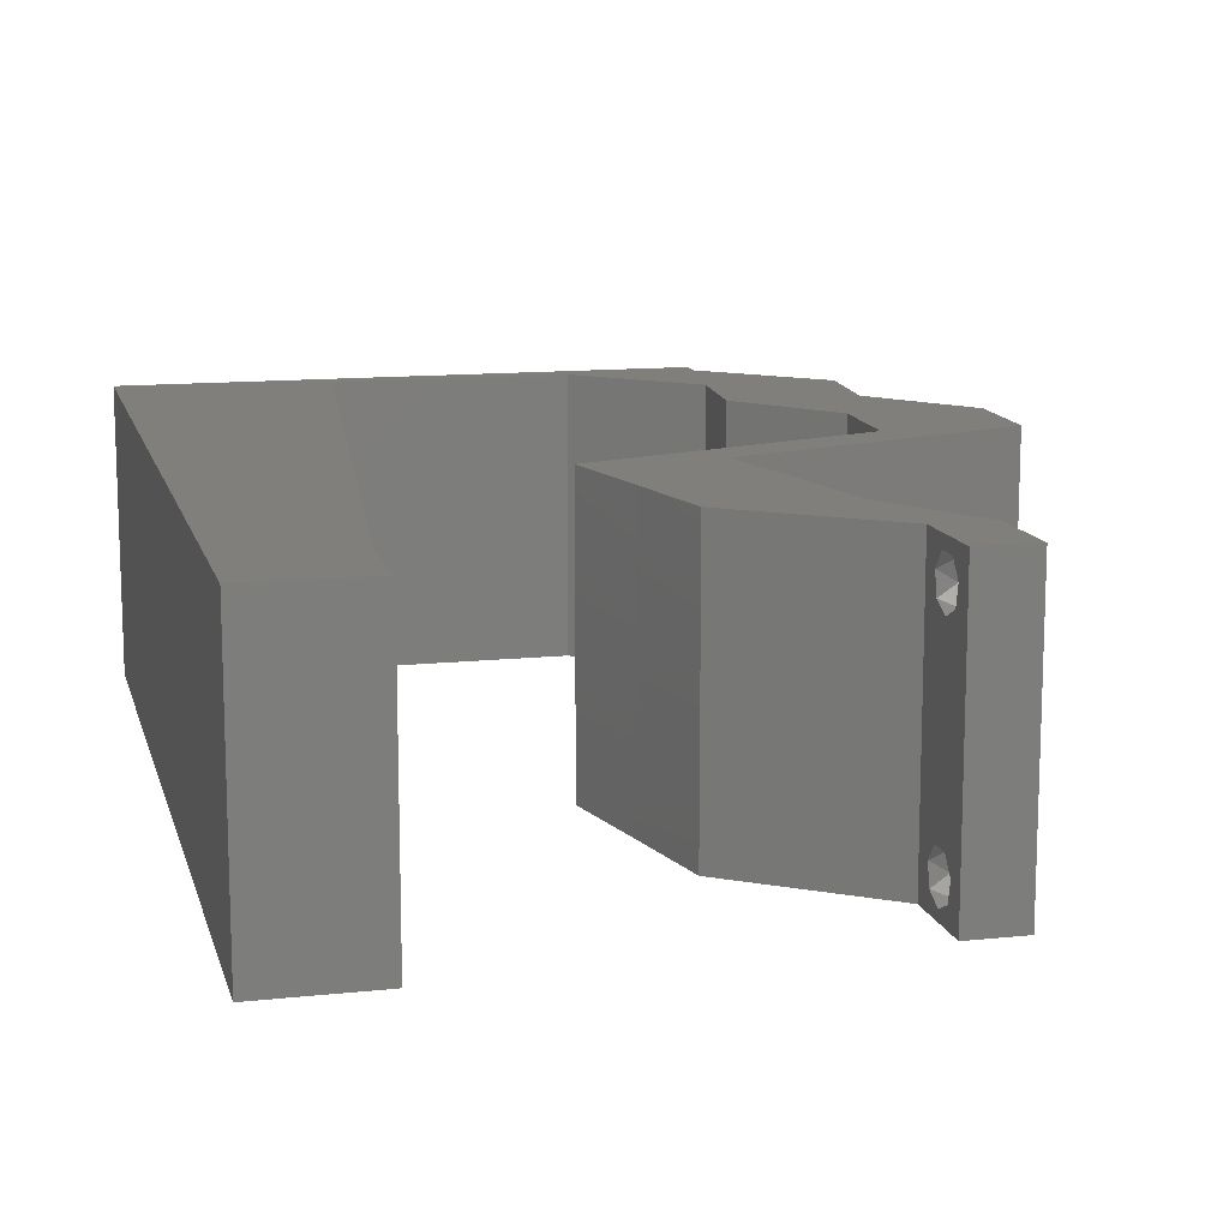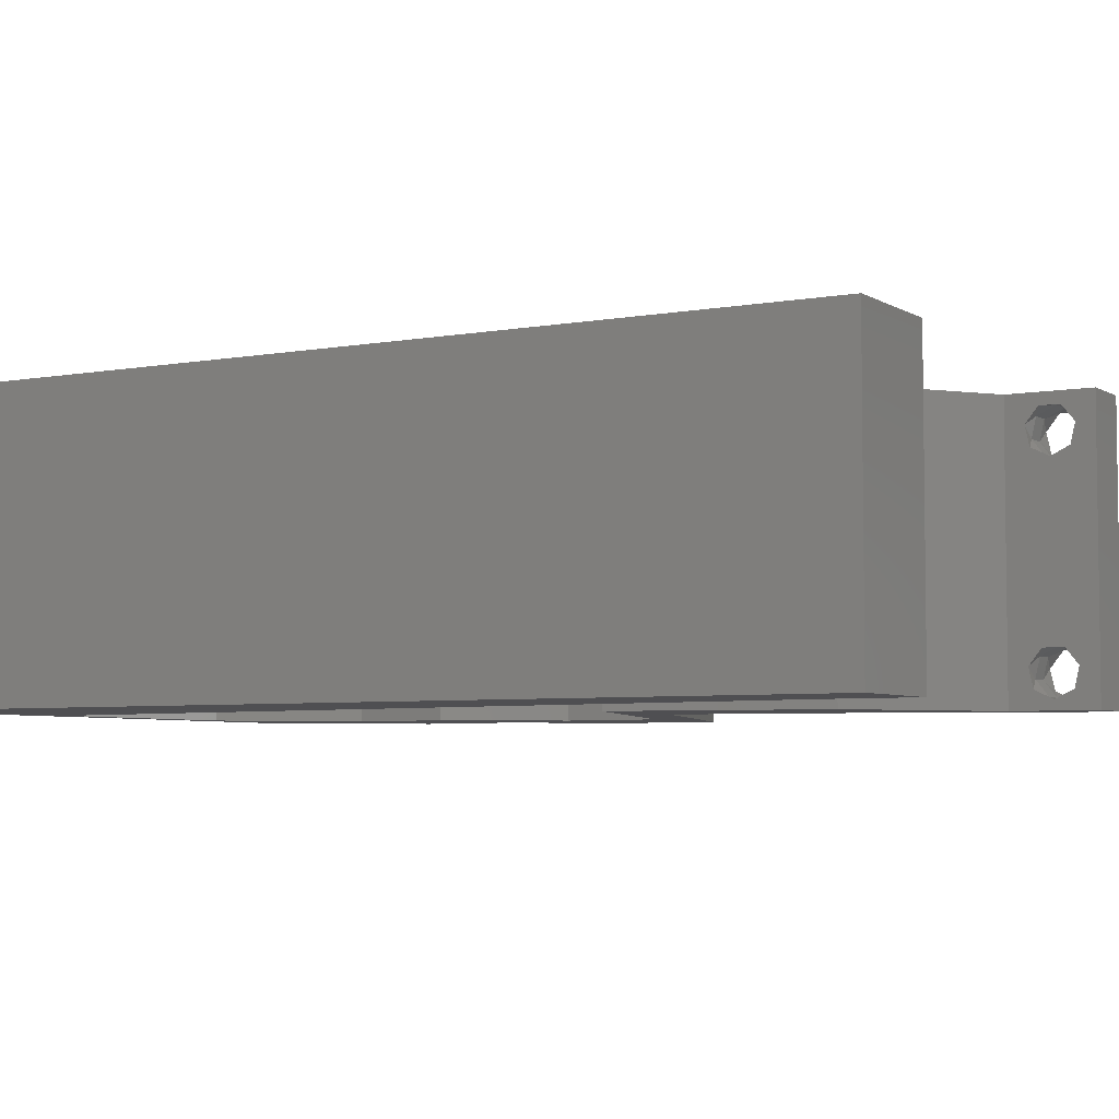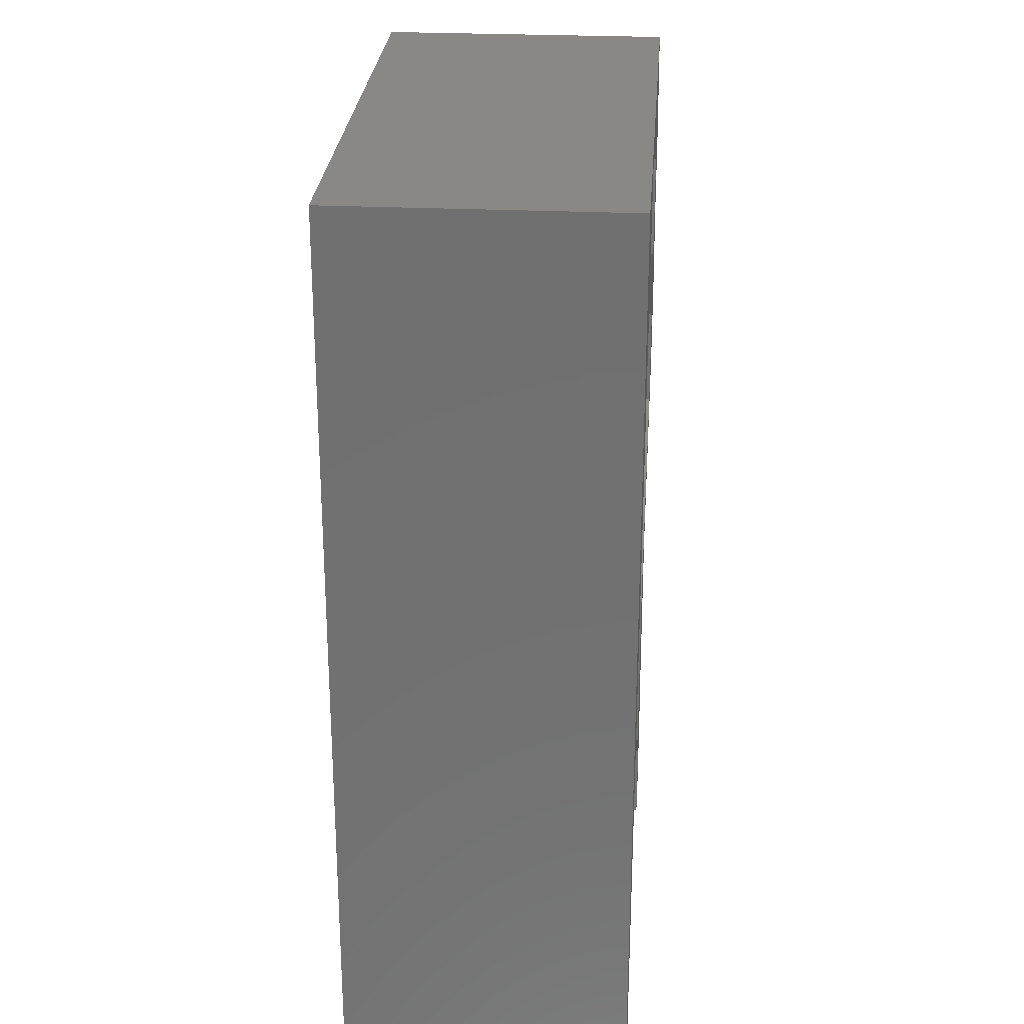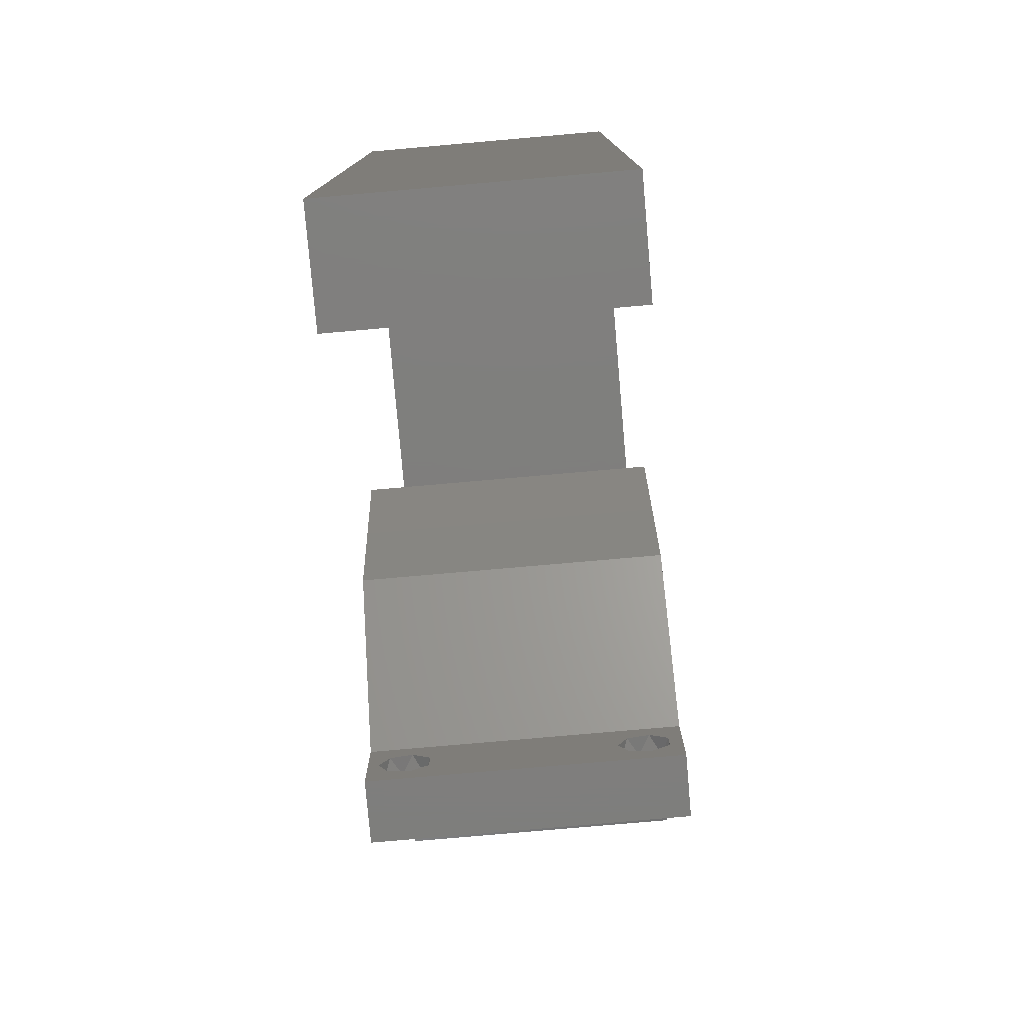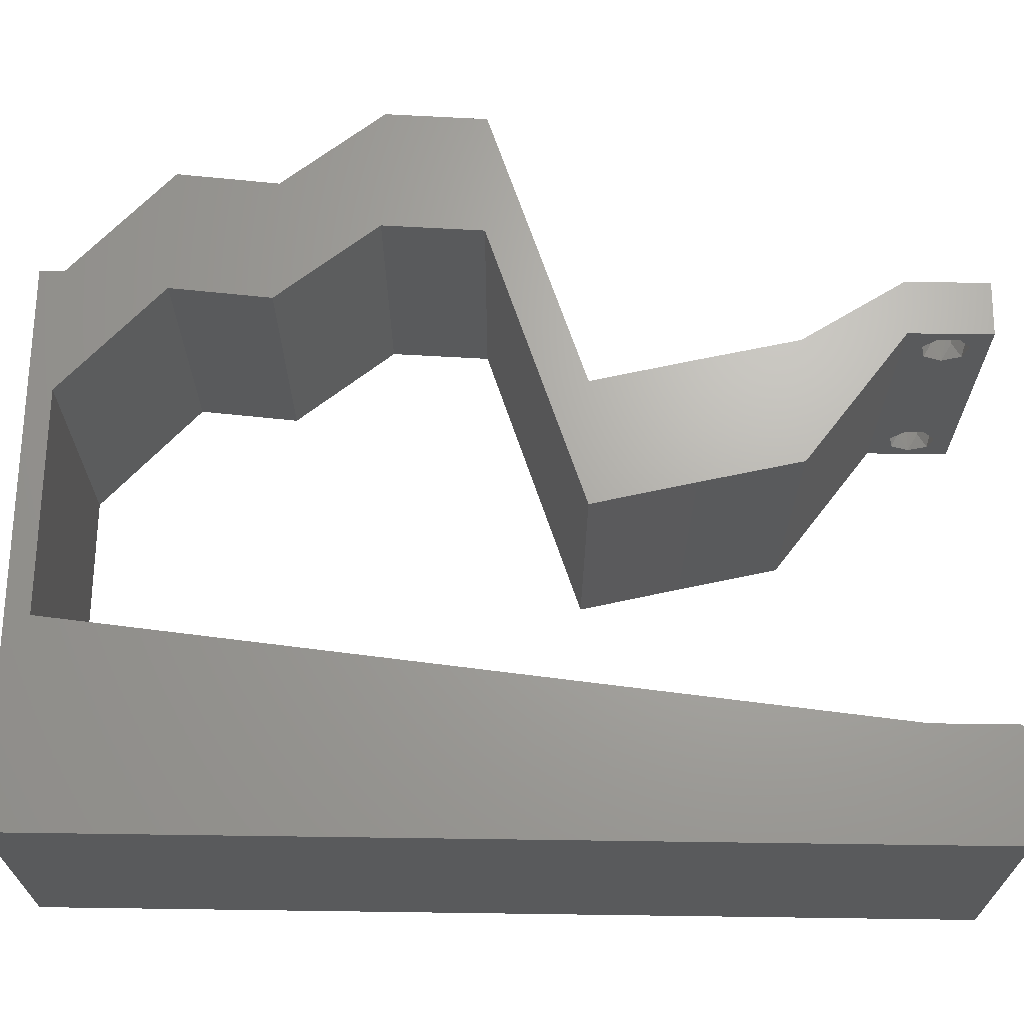
<metadata>
{"format":"stl","ext":"stl","renderer":"f3d","projection":"perspective","resolution":1024,"background":"white","views":[{"elev":12.6,"azim":-13.9,"up":"+Z"},{"elev":-4.9,"azim":-59.7,"up":"+Z"},{"elev":26.6,"azim":-85.8,"up":"+Y"},{"elev":-78.4,"azim":-85.0,"up":"+Y"},{"elev":67.1,"azim":-89.2,"up":"+Z"}]}
</metadata>
<code>
# stl→obj: 255 verts, 514 faces
v 0.04 -0.003738 0.003932
v 0.04 0 0.01
v 0.04 -0.006 0.01
v 0.04 -0.003 0.0159
v 0.04 -0.004657 0.002778
v 0.04 -0.006 0
v 0.04 -0.004329 0.00134
v 0.04 -0.001671 0.00134
v 0.04 0 0
v 0.04 -0.001343 0.002778
v 0.04 -0.003 0.0007
v 0.04 -0.002262 0.01913
v 0.04 -0.001343 0.01798
v 0.04 0 0.02
v 0.04 -0.004657 0.01798
v 0.04 -0.003738 0.01913
v 0.04 -0.006 0.02
v 0.04 -0.001671 0.01654
v 0.04 -0.004329 0.01654
v 0.04 -0.002262 0.003932
v 0.036 -0.003738 0.003932
v 0.036 -0.006 0.01
v 0.036 0 0.01
v 0.036 -0.003 0.0159
v 0.036 -0.004329 0.00134
v 0.036 -0.006 0
v 0.036 -0.004657 0.002778
v 0.036 -0.001343 0.002778
v 0.036 0 0
v 0.036 -0.001671 0.00134
v 0.036 -0.003 0.0007
v 0.036 -0.003738 0.01913
v 0.036 -0.004657 0.01798
v 0.036 -0.006 0.02
v 0.036 0 0.02
v 0.036 -0.001343 0.01798
v 0.036 -0.002262 0.01913
v 0.036 -0.004329 0.01654
v 0.036 -0.001671 0.01654
v 0.036 -0.002262 0.003932
v 0.04724 0.04371 0.02
v 0.04397 0.03642 0.02
v 0.05307 0.03642 0.02
v 0.03814 0.04371 0.02
v 0.03205 0.02185 0.02
v 0.02295 0.02185 0.02
v 0.02894 0.01703 0.02
v 0 -0.006 0.02
v 0.008 -0.006 0.02
v 0.004 -0.003 0.02
v 0.008 0 0.02
v 0 0 0.02
v 0.004235 0.005938 0.02
v 0.03115 0.003642 0.02
v 0.03564 0.002732 0.02
v 0.04302 0.04735 0.02
v 0.01 0.06 0.02
v 0 0.06 0.02
v 0.004771 0.05545 0.02
v 0.04836 0.03278 0.02
v 0.04791 0.05099 0.02
v 0.03881 0.05099 0.02
v 0 0.024 0.02
v 0 0.012 0.02
v 0.004886 0.018 0.02
v 0.02465 0.01457 0.02
v 0.0263 0.007285 0.02
v 0.03007 0.01078 0.02
v 0.009316 0.01166 0.02
v 0.01063 0.02331 0.02
v 0.01458 0.05828 0.02
v 0.008716 0.05212 0.02
v 0 0.048 0.02
v 0.006494 0.04148 0.02
v 0.0354 0.007285 0.02
v 0.03375 0.01457 0.02
v 0.01327 0.04662 0.02
v 0.04365 0.02914 0.02
v 0.038 -0.003 0.02
v 0 0.036 0.02
v 0.005713 0.02977 0.02
v 0.01195 0.03497 0.02
v 0.05275 0.02914 0.02
v 0.02 0.06 0.02
v 0.02274 0.05828 0.02
v 0.03 0.06 0.02
v 0.0309 0.05828 0.02
v 0.04 0.05828 0.02
v 0.04 0.06 0.02
v 0.0424 0.0255 0.02
v 0.0333 0.0255 0.02
v 0 -0.006 0.01
v 0 -0.003 0.015
v 0 0 0.01
v 0 -0.006 0
v 0 -0.003 0.005
v 0 0 0
v 0.004 -0.006 0.015
v 0.008 -0.006 0.01
v 0.004 -0.006 0.005
v 0.008 -0.006 0
v 0 0.048 0
v 0 0.051 0.0114
v 0 0.06 0
v 0 0.009 0.0114
v 0 0.06 0.01
v 0 0.036 0
v 0 0.03 0.01008
v 0 0.0415 0.01023
v 0 0.024 0
v 0 0.0185 0.01023
v 0 0.012 0
v 0 0.005337 0.005128
v 0.04724 0.04371 0
v 0.05307 0.03642 0
v 0.04397 0.03642 0
v 0.03814 0.04371 0
v 0.03205 0.02185 0
v 0.02894 0.01703 0
v 0.02295 0.02185 0
v 0.004 -0.003 0
v 0.008 0 0
v 0.004235 0.005938 0
v 0.03115 0.003642 0
v 0.03564 0.002732 0
v 0.04302 0.04735 0
v 0.01 0.06 0
v 0.004771 0.05545 0
v 0.04836 0.03278 0
v 0.04791 0.05099 0
v 0.03881 0.05099 0
v 0.004886 0.018 0
v 0.02465 0.01457 0
v 0.03007 0.01078 0
v 0.0263 0.007285 0
v 0.009316 0.01166 0
v 0.01063 0.02331 0
v 0.01458 0.05828 0
v 0.008716 0.05212 0
v 0.006494 0.04148 0
v 0.0354 0.007285 0
v 0.03375 0.01457 0
v 0.01327 0.04662 0
v 0.04365 0.02914 0
v 0.038 -0.003 0
v 0.005713 0.02977 0
v 0.01195 0.03497 0
v 0.05275 0.02914 0
v 0.02 0.06 0
v 0.02274 0.05828 0
v 0.03 0.06 0
v 0.0309 0.05828 0
v 0.04 0.06 0
v 0.04 0.05828 0
v 0.0424 0.0255 0
v 0.0333 0.0255 0
v 0.008 0 0.01
v 0.008 -0.003 0.015
v 0.008 -0.003 0.005
v 0.015 0.06 0.01134
v 0.025 0.06 0.008977
v 0.006575 0.06 0.007337
v 0.03344 0.06 0.01273
v 0.04 0.06 0.01
v 0.03407 0.06 0.005945
v 0.005798 0.06 0.01422
v 0.04 0.05828 0.01
v 0.04395 0.05464 0.005494
v 0.04395 0.05464 0.01448
v 0.04791 0.05099 0.01
v 0.04757 0.04735 0.015
v 0.04724 0.04371 0.01
v 0.04757 0.04735 0.005
v 0.05015 0.04007 0.015
v 0.05307 0.03642 0.01
v 0.05015 0.04007 0.005
v 0.05291 0.03278 0.015
v 0.05275 0.02914 0.01
v 0.05291 0.03278 0.005
v 0.03205 0.02185 0.01
v 0.04003 0.02466 0.01173
v 0.04583 0.0267 0.007427
v 0.03718 0.02366 0.005
v 0.04679 0.02704 0.01388
v 0.0329 0.01821 0.015
v 0.03375 0.01457 0.01
v 0.0329 0.01821 0.005
v 0.03457 0.01093 0.015
v 0.0354 0.007285 0.01
v 0.03457 0.01093 0.005
v 0.0377 0.003642 0.015
v 0.0377 0.003642 0.005
v 0.0263 0.007285 0.01
v 0.02547 0.01093 0.015
v 0.02465 0.01457 0.01
v 0.02547 0.01093 0.005
v 0.0238 0.01821 0.015
v 0.02295 0.02185 0.01
v 0.0238 0.01821 0.005
v 0.03093 0.02466 0.01173
v 0.03673 0.0267 0.007427
v 0.04365 0.02914 0.01
v 0.02808 0.02366 0.005
v 0.03769 0.02704 0.01388
v 0.04381 0.03278 0.015
v 0.04397 0.03642 0.01
v 0.04381 0.03278 0.005
v 0.04105 0.04007 0.015
v 0.03814 0.04371 0.01
v 0.04105 0.04007 0.005
v 0.03847 0.04735 0.015
v 0.03881 0.05099 0.01
v 0.03847 0.04735 0.005
v 0.03485 0.05464 0.005494
v 0.03485 0.05464 0.01448
v 0.0309 0.05828 0.01
v 0.02224 0.05828 0.007918
v 0.01458 0.05828 0.01
v 0.01986 0.05828 0.01435
v 0.02533 0.05828 0.01445
v 0.008987 0.008742 0.01156
v 0.01359 0.04954 0.01156
v 0.01003 0.01797 0.01026
v 0.01129 0.02914 0.01
v 0.01255 0.04031 0.01026
v 0.01397 0.05289 0.005
v 0.0385 -0.002262 0.01607
v 0.03873 -0.003738 0.01607
v 0.03726 -0.003758 0.01608
v 0.03712 -0.002262 0.01607
v 0.03727 -0.003 0.0193
v 0.03873 -0.001671 0.01866
v 0.03875 -0.003 0.0193
v 0.03873 -0.004329 0.01866
v 0.03727 -0.004657 0.01722
v 0.03875 -0.004657 0.01722
v 0.03727 -0.001343 0.01722
v 0.03875 -0.001343 0.01722
v 0.03725 -0.001671 0.01866
v 0.03725 -0.004329 0.01866
v 0.03727 -0.002262 0.0008684
v 0.03873 -0.003738 0.0008684
v 0.03726 -0.003758 0.0008785
v 0.03874 -0.002242 0.0008785
v 0.03873 -0.001343 0.002022
v 0.03727 -0.001671 0.00346
v 0.03725 -0.001343 0.002022
v 0.03873 -0.003 0.0041
v 0.03725 -0.003 0.0041
v 0.03875 -0.001671 0.00346
v 0.03727 -0.004657 0.002022
v 0.03875 -0.004657 0.002022
v 0.03798 -0.004322 0.003468
v 0.03913 -0.004332 0.003456
v 0.03684 -0.004329 0.00346
f 1 2 3
f 2 4 3
f 5 6 7
f 8 9 10
f 11 9 8
f 7 6 11
f 12 13 14
f 15 16 17
f 16 14 17
f 12 14 16
f 6 9 11
f 14 18 2
f 13 18 14
f 3 19 17
f 19 15 17
f 9 2 10
f 3 6 5
f 2 18 4
f 4 19 3
f 20 2 1
f 10 2 20
f 1 3 5
f 21 22 23
f 22 24 23
f 25 26 27
f 28 29 30
f 30 29 31
f 31 26 25
f 32 33 34
f 35 36 37
f 34 35 32
f 34 33 38
f 32 35 37
f 29 26 31
f 34 38 22
f 39 35 23
f 39 36 35
f 26 22 27
f 23 29 28
f 22 38 24
f 23 24 39
f 27 22 21
f 23 40 21
f 28 40 23
f 41 42 43
f 44 42 41
f 45 46 47
f 48 49 50
f 51 52 50
f 52 51 53
f 54 35 55
f 44 41 56
f 57 58 59
f 43 42 60
f 61 62 56
f 63 64 65
f 66 67 68
f 69 70 65
f 66 68 47
f 71 57 72
f 72 73 74
f 58 73 59
f 54 75 68
f 75 76 68
f 67 54 68
f 76 45 47
f 46 66 47
f 77 72 74
f 42 78 60
f 73 72 59
f 69 64 53
f 34 17 79
f 68 76 47
f 80 63 81
f 14 35 79
f 75 54 55
f 70 82 81
f 41 61 56
f 49 51 50
f 52 48 50
f 83 43 60
f 70 63 65
f 64 69 65
f 81 82 74
f 62 44 56
f 73 80 74
f 80 81 74
f 82 77 74
f 63 70 81
f 72 57 59
f 64 52 53
f 17 14 79
f 35 34 79
f 71 84 57
f 84 71 85
f 77 71 72
f 51 69 53
f 86 84 85
f 87 88 89
f 86 87 89
f 88 62 61
f 87 62 88
f 90 83 78
f 78 83 60
f 45 91 46
f 90 91 45
f 14 75 55
f 35 14 55
f 91 90 78
f 87 86 85
f 92 93 94
f 52 93 48
f 95 96 97
f 94 96 92
f 48 93 92
f 94 93 52
f 92 96 95
f 97 96 94
f 49 98 99
f 92 98 48
f 95 100 92
f 99 100 101
f 48 98 49
f 99 98 92
f 101 100 95
f 92 100 99
f 102 103 104
f 52 105 94
f 106 103 58
f 64 105 52
f 58 103 73
f 107 108 109
f 110 108 107
f 80 108 63
f 109 108 80
f 63 111 64
f 112 111 110
f 111 108 110
f 63 108 111
f 73 109 80
f 107 109 102
f 97 113 112
f 112 105 111
f 109 103 102
f 112 113 105
f 111 105 64
f 73 103 109
f 94 113 97
f 105 113 94
f 104 103 106
f 114 115 116
f 117 114 116
f 118 119 120
f 95 121 101
f 122 121 97
f 97 123 122
f 124 125 29
f 117 126 114
f 127 128 104
f 115 129 116
f 130 126 131
f 110 132 112
f 133 134 135
f 136 132 137
f 133 119 134
f 138 139 127
f 139 140 102
f 104 128 102
f 124 134 141
f 141 134 142
f 135 134 124
f 142 119 118
f 120 119 133
f 143 140 139
f 116 129 144
f 102 128 139
f 136 123 112
f 26 145 6
f 134 119 142
f 107 146 110
f 9 145 29
f 141 125 124
f 137 146 147
f 114 126 130
f 101 121 122
f 97 121 95
f 148 129 115
f 137 132 110
f 112 132 136
f 146 140 147
f 131 126 117
f 102 140 107
f 107 140 146
f 147 140 143
f 110 146 137
f 139 128 127
f 112 123 97
f 6 145 9
f 29 145 26
f 127 149 138
f 149 150 138
f 143 139 138
f 122 123 136
f 151 150 149
f 152 153 154
f 151 153 152
f 131 154 130
f 152 154 131
f 155 144 148
f 144 129 148
f 118 120 156
f 156 155 118
f 9 125 141
f 29 125 9
f 156 144 155
f 152 150 151
f 157 158 99
f 49 158 51
f 122 159 101
f 99 159 157
f 51 158 157
f 99 158 49
f 101 159 99
f 157 159 122
f 127 160 149
f 86 161 84
f 160 161 149
f 84 161 160
f 127 162 160
f 86 163 161
f 149 161 151
f 84 160 57
f 104 162 127
f 106 162 104
f 89 163 86
f 164 163 89
f 161 165 151
f 160 166 57
f 163 165 161
f 162 166 160
f 151 165 153
f 153 165 164
f 58 166 106
f 57 166 58
f 106 166 162
f 164 165 163
f 164 89 88
f 88 167 164
f 154 153 164
f 164 167 154
f 154 168 130
f 61 169 88
f 88 169 167
f 170 168 169
f 170 169 61
f 169 168 167
f 167 168 154
f 130 168 170
f 41 171 61
f 170 171 172
f 130 173 114
f 172 173 170
f 61 171 170
f 172 171 41
f 170 173 130
f 114 173 172
f 41 174 172
f 175 174 43
f 172 176 114
f 115 176 175
f 43 174 41
f 172 174 175
f 114 176 115
f 175 176 172
f 83 177 43
f 175 177 178
f 178 179 175
f 115 179 148
f 43 177 175
f 178 177 83
f 175 179 115
f 148 179 178
f 180 181 45
f 45 181 90
f 148 182 155
f 178 182 148
f 155 183 118
f 90 184 83
f 118 183 180
f 83 184 178
f 182 183 155
f 181 183 182
f 90 181 184
f 180 183 181
f 181 182 184
f 184 182 178
f 45 185 180
f 186 185 76
f 180 187 118
f 142 187 186
f 76 185 45
f 180 185 186
f 118 187 142
f 186 187 180
f 76 188 186
f 189 188 75
f 186 190 142
f 141 190 189
f 75 188 76
f 186 188 189
f 142 190 141
f 189 190 186
f 75 191 189
f 2 191 14
f 189 192 141
f 9 192 2
f 14 191 75
f 189 191 2
f 141 192 9
f 2 192 189
f 3 17 34
f 34 22 3
f 26 6 3
f 3 22 26
f 54 193 23
f 23 193 124
f 23 35 54
f 67 193 54
f 124 29 23
f 124 193 135
f 67 194 193
f 195 194 66
f 133 196 195
f 193 196 135
f 66 194 67
f 193 194 195
f 135 196 133
f 195 196 193
f 66 197 195
f 198 197 46
f 195 199 133
f 120 199 198
f 46 197 66
f 195 197 198
f 133 199 120
f 198 199 195
f 46 200 198
f 91 200 46
f 156 201 144
f 144 201 202
f 120 203 156
f 78 204 91
f 198 203 120
f 202 204 78
f 156 203 201
f 201 203 200
f 204 200 91
f 200 203 198
f 204 201 200
f 202 201 204
f 42 205 78
f 202 205 206
f 206 207 202
f 144 207 116
f 78 205 202
f 206 205 42
f 202 207 144
f 116 207 206
f 42 208 206
f 209 208 44
f 206 210 116
f 117 210 209
f 44 208 42
f 206 208 209
f 116 210 117
f 209 210 206
f 209 211 212
f 62 211 44
f 117 213 131
f 212 213 209
f 44 211 209
f 212 211 62
f 209 213 117
f 131 213 212
f 131 214 152
f 87 215 62
f 62 215 212
f 216 215 87
f 215 214 212
f 152 214 216
f 216 214 215
f 212 214 131
f 152 217 150
f 216 217 152
f 150 217 138
f 138 217 218
f 218 219 71
f 87 220 216
f 85 220 87
f 71 219 85
f 216 220 217
f 218 217 219
f 217 220 219
f 219 220 85
f 136 221 122
f 71 222 218
f 157 221 51
f 77 222 71
f 51 221 69
f 137 223 136
f 69 223 70
f 223 224 70
f 137 224 223
f 147 224 137
f 82 225 77
f 70 224 82
f 82 224 225
f 143 225 147
f 225 224 147
f 223 221 136
f 143 222 225
f 138 226 143
f 143 226 222
f 69 221 223
f 225 222 77
f 218 226 138
f 222 226 218
f 122 221 157
f 24 4 227
f 4 24 228
f 228 24 229
f 24 227 230
f 231 232 233
f 234 231 233
f 235 234 236
f 232 237 238
f 232 231 239
f 231 234 240
f 234 235 240
f 237 232 239
f 228 235 236
f 235 228 229
f 237 227 238
f 227 237 230
f 16 15 234
f 13 12 232
f 38 33 235
f 36 39 237
f 32 37 231
f 13 232 238
f 234 15 236
f 232 12 233
f 16 234 233
f 36 237 239
f 231 37 239
f 235 33 240
f 32 231 240
f 18 13 238
f 15 19 236
f 12 16 233
f 37 36 239
f 33 32 240
f 227 18 238
f 19 4 228
f 19 228 236
f 38 235 229
f 237 39 230
f 4 18 227
f 39 24 230
f 24 38 229
f 31 11 241
f 11 31 242
f 242 31 243
f 241 11 244
f 245 246 247
f 246 248 249
f 246 245 250
f 248 246 250
f 241 245 247
f 242 251 252
f 251 253 252
f 245 241 244
f 251 242 243
f 252 253 254
f 253 251 255
f 249 248 253
f 40 28 246
f 8 10 245
f 20 1 248
f 25 27 251
f 40 246 249
f 246 28 247
f 20 248 250
f 245 10 250
f 28 30 247
f 21 40 249
f 5 7 252
f 10 20 250
f 30 31 241
f 7 11 242
f 30 241 247
f 7 242 252
f 249 253 255
f 253 248 254
f 25 251 243
f 8 245 244
f 248 1 254
f 251 27 255
f 21 249 255
f 5 252 254
f 1 5 254
f 27 21 255
f 11 8 244
f 31 25 243

</code>
